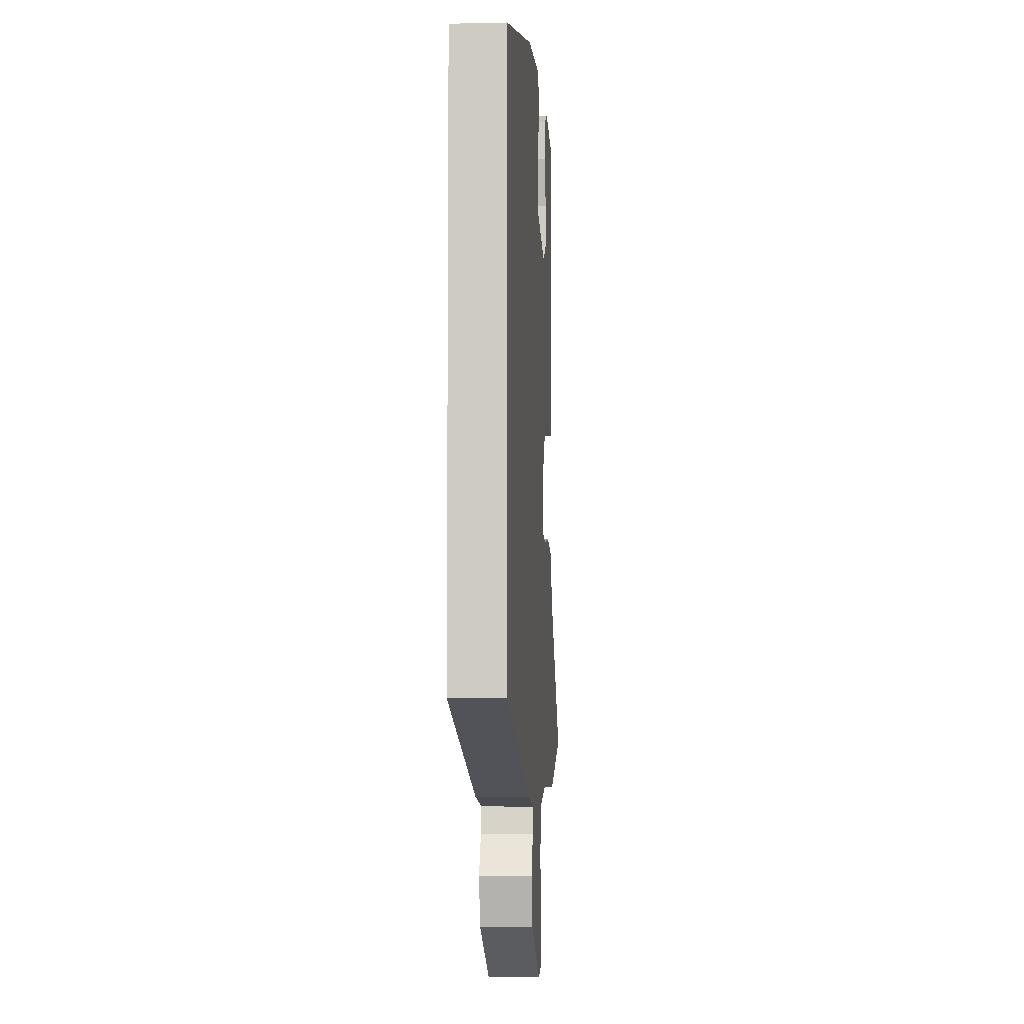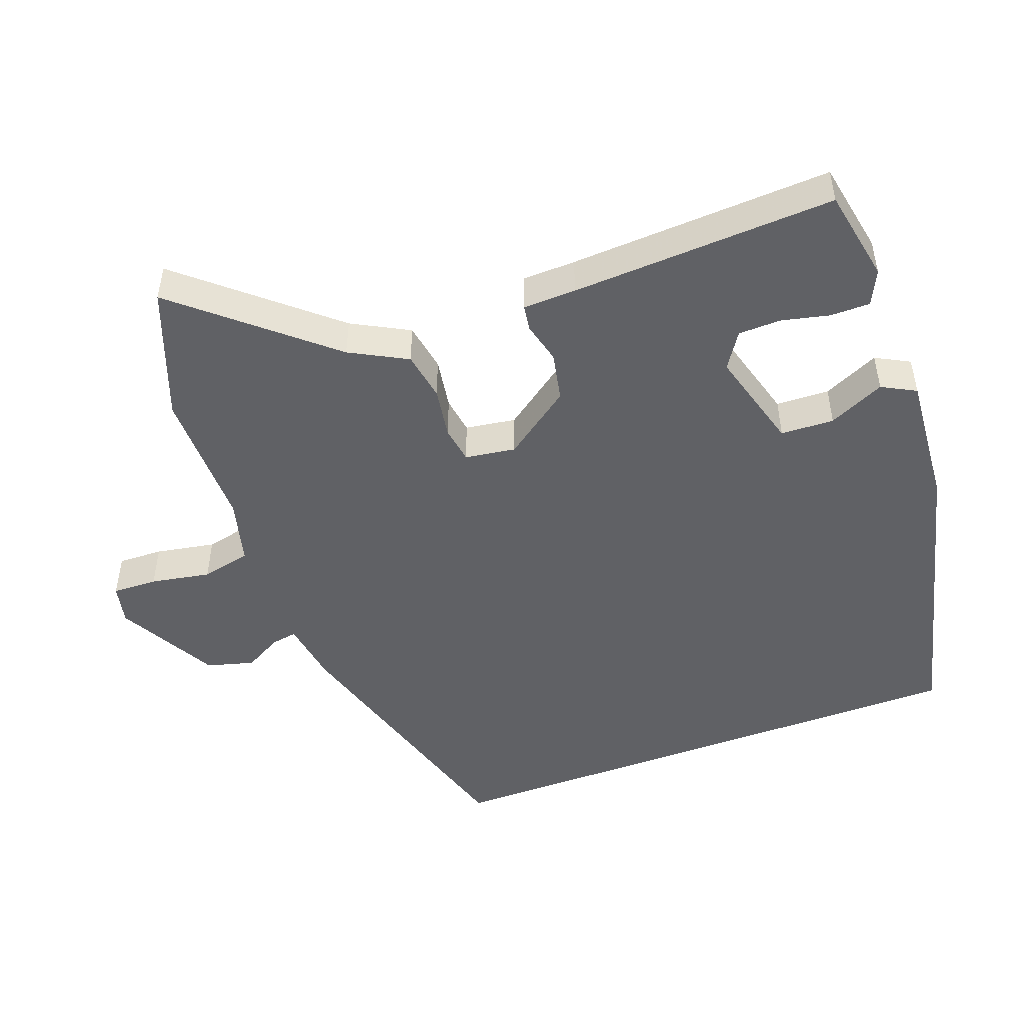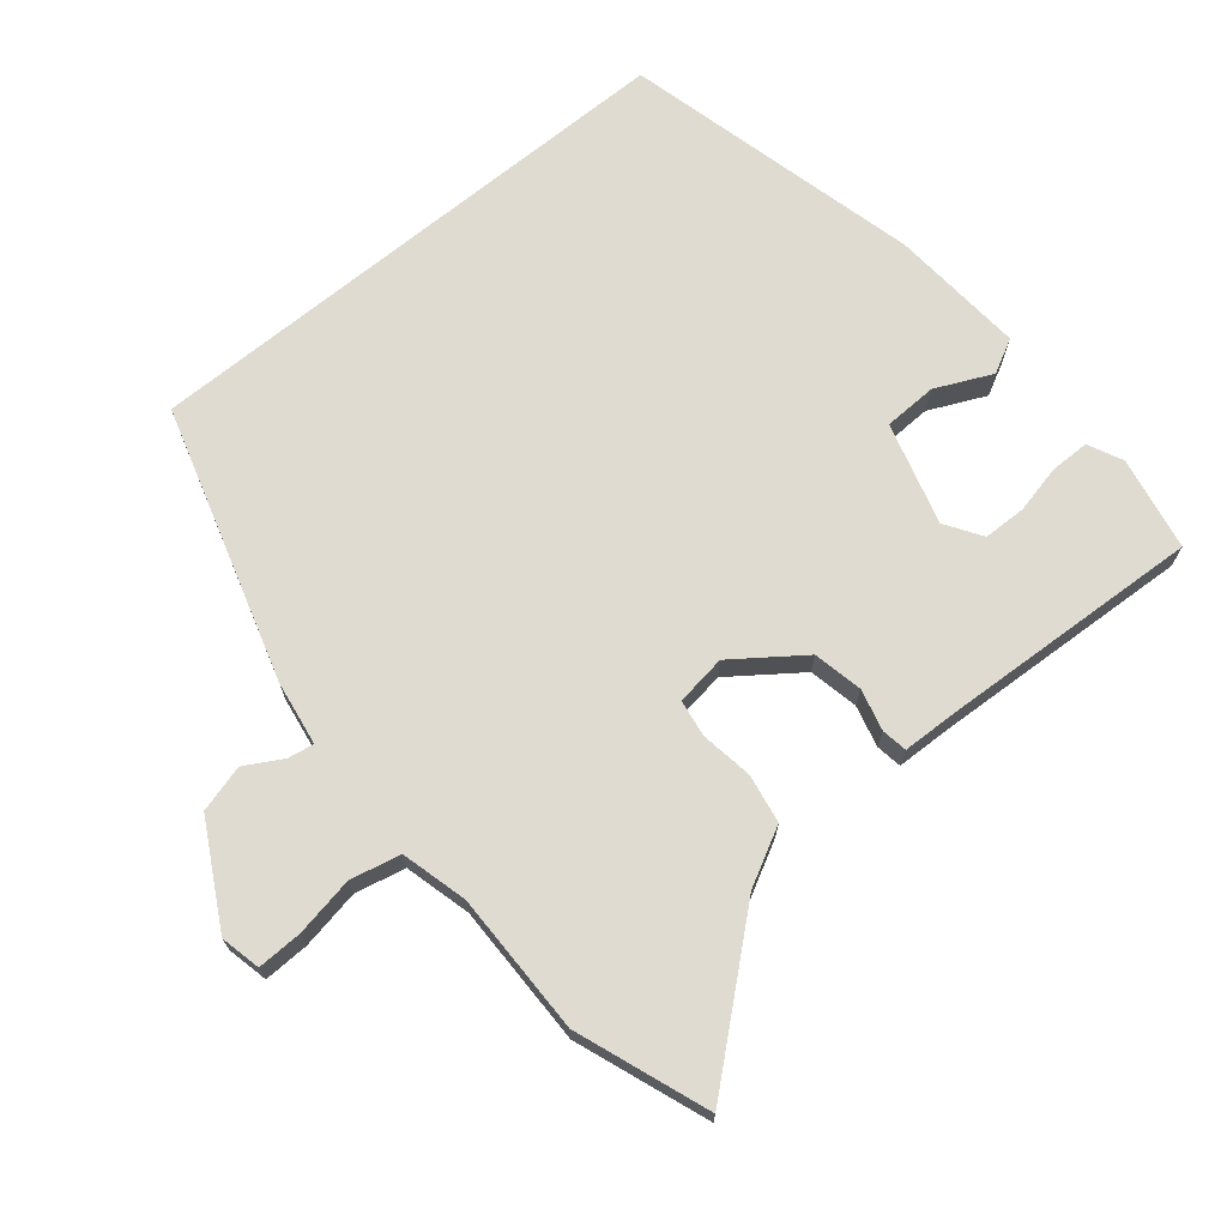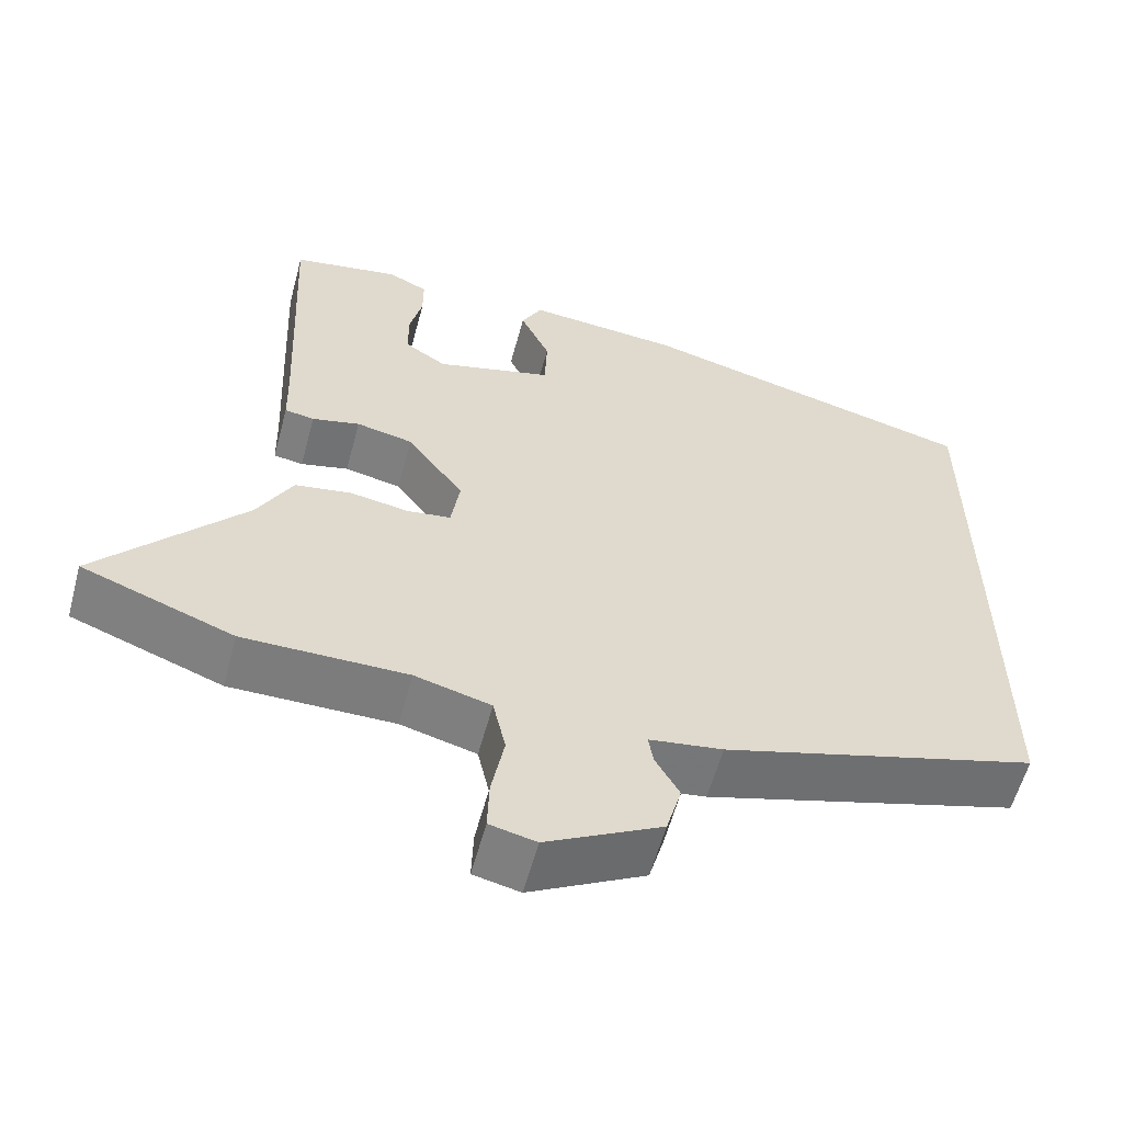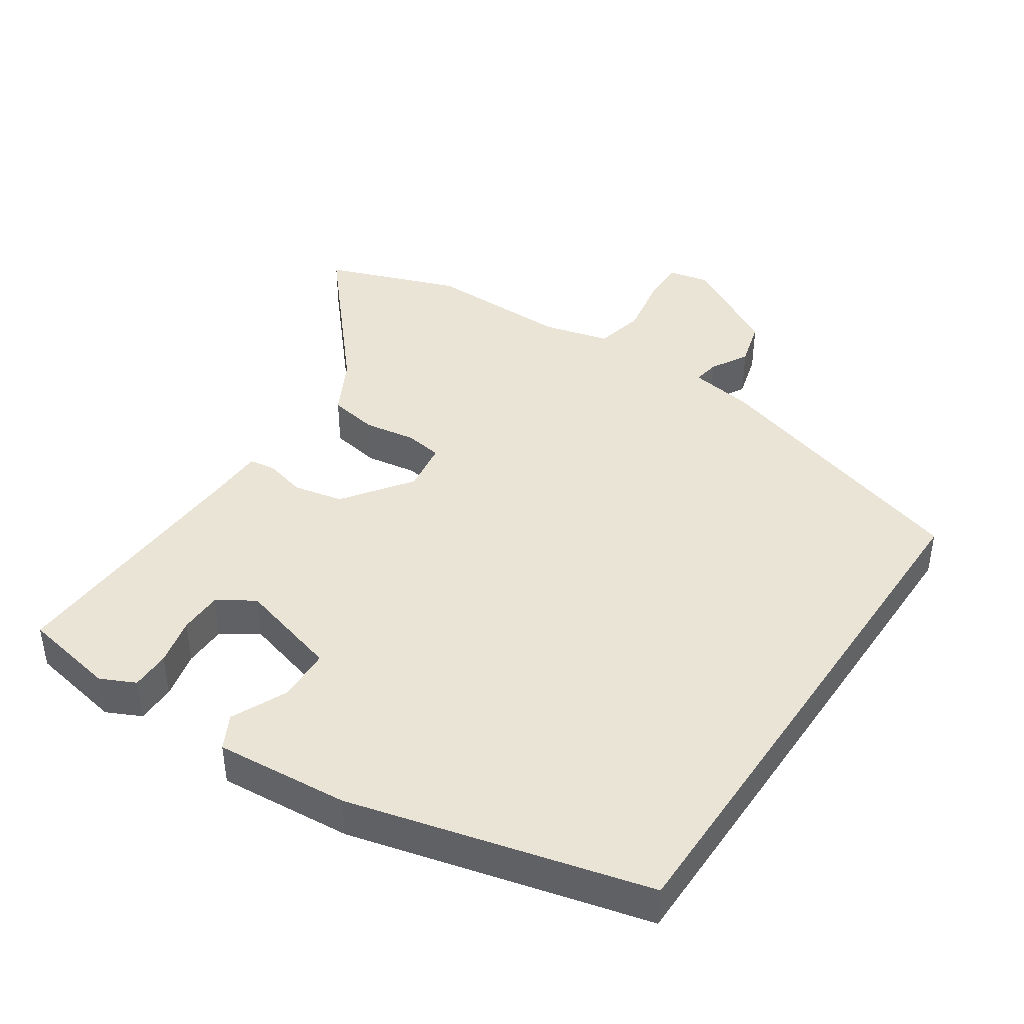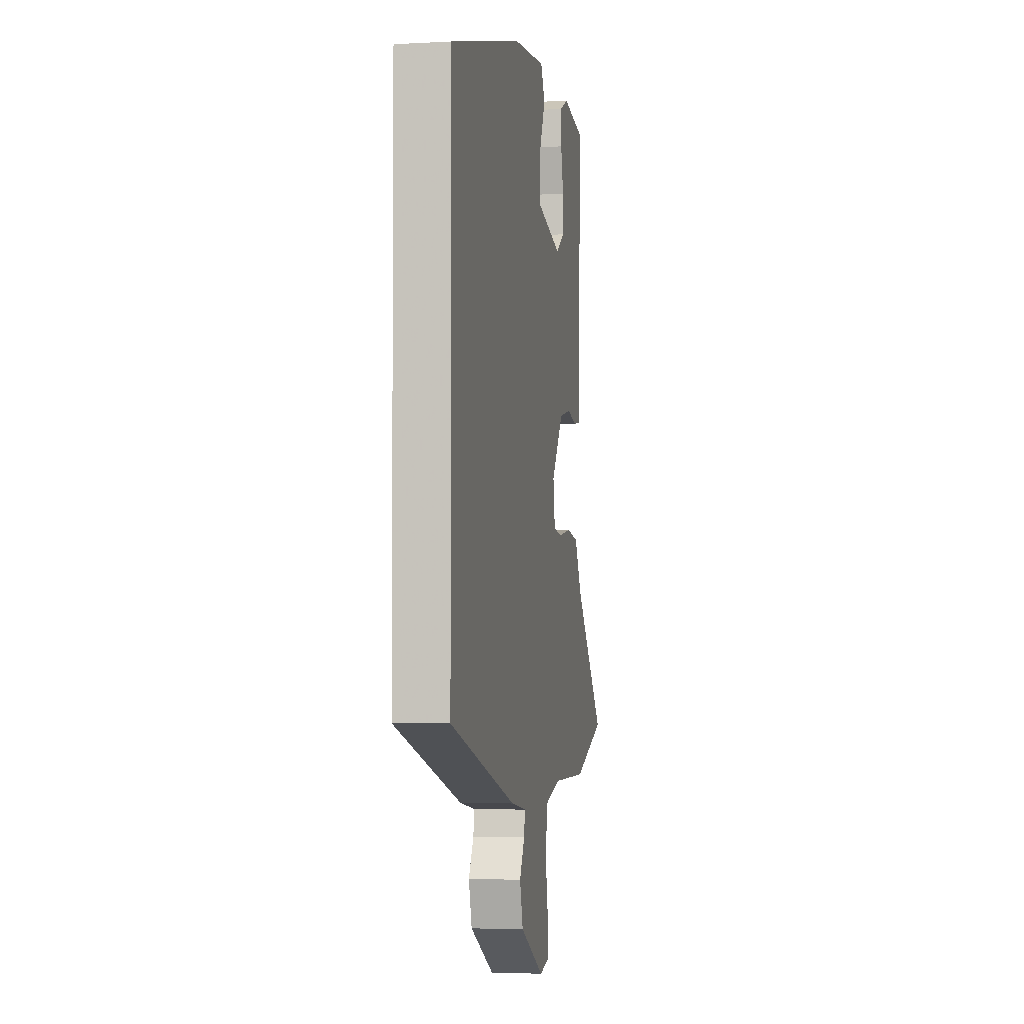
<metadata>
{"format":"obj","ext":"obj","renderer":"f3d","projection":"perspective","resolution":1024,"background":"white","views":[{"elev":-6.2,"azim":94.0,"up":"+Z"},{"elev":-48.7,"azim":-69.5,"up":"+Y"},{"elev":70.2,"azim":-129.2,"up":"+Y"},{"elev":-58.8,"azim":-15.1,"up":"+Z"},{"elev":42.5,"azim":33.9,"up":"+Y"},{"elev":-3.3,"azim":100.5,"up":"+Z"}]}
</metadata>
<code>
v 0.5 0.07 -0.403
v 0.105 0.07 -0.52
v 0.013 0.07 -0.534
v 0.019 0.07 -0.571
v 0.049 0.07 -0.625
v 0.03 0.07 -0.693
v -0.114 0.07 -0.771
v -0.172 0.07 -0.758
v -0.17 0.07 -0.693
v -0.154 0.07 -0.607
v -0.17 0.07 -0.535
v -0.265 0.07 -0.51
v -0.47 0.07 -0.511
v -0.66 0.07 -0.44
v -0.478 0.07 -0.23
v -0.434 0.07 -0.148
v -0.363 0.07 -0.136
v -0.289 0.07 -0.148
v -0.235 0.07 -0.14
v -0.224 0.07 -0.067
v -0.295 0.07 0.031
v -0.366 0.07 0.046
v -0.426 0.07 0.031
v -0.463 0.07 0.037
v -0.465 0.07 0.114
v -0.483 0.07 0.495
v -0.348 0.07 0.52
v -0.298 0.07 0.496
v -0.298 0.07 0.439
v -0.314 0.07 0.37
v -0.313 0.07 0.308
v -0.261 0.07 0.274
v -0.114 0.07 0.315
v -0.111 0.07 0.392
v -0.148 0.07 0.473
v -0.122 0.07 0.522
v 0.071 0.07 0.506
v 0.5 0.07 0.397
v 0.5 0 -0.403
v 0.105 0 -0.52
v 0.013 0 -0.534
v 0.019 0 -0.571
v 0.049 0 -0.625
v 0.03 0 -0.693
v -0.114 0 -0.771
v -0.172 0 -0.758
v -0.17 0 -0.693
v -0.154 0 -0.607
v -0.17 0 -0.535
v -0.265 0 -0.51
v -0.47 0 -0.511
v -0.66 0 -0.44
v -0.478 0 -0.23
v -0.434 0 -0.148
v -0.363 0 -0.136
v -0.289 0 -0.148
v -0.235 0 -0.14
v -0.224 0 -0.067
v -0.295 0 0.031
v -0.366 0 0.046
v -0.426 0 0.031
v -0.463 0 0.037
v -0.465 0 0.114
v -0.483 0 0.495
v -0.348 0 0.52
v -0.298 0 0.496
v -0.298 0 0.439
v -0.314 0 0.37
v -0.313 0 0.308
v -0.261 0 0.274
v -0.114 0 0.315
v -0.111 0 0.392
v -0.148 0 0.473
v -0.122 0 0.522
v 0.071 0 0.506
v 0.5 0 0.397
f 34 35 36 37
f 33 34 37 38
f 32 33 38 1
f 27 28 29 30
f 25 26 27 30
f 25 30 31
f 22 23 24 25
f 21 22 25 31
f 20 21 31 32
f 15 16 17 18
f 15 18 19
f 12 13 14 15
f 11 12 15 19
f 10 11 19 20
f 8 9 10
f 7 8 10
f 4 5 6 7
f 3 4 7 10
f 32 1 2 3
f 3 10 20 32
f 75 74 73 72
f 76 75 72 71
f 39 76 71 70
f 68 67 66 65
f 68 65 64 63
f 69 68 63
f 63 62 61 60
f 69 63 60 59
f 70 69 59 58
f 56 55 54 53
f 57 56 53
f 53 52 51 50
f 57 53 50 49
f 58 57 49 48
f 48 47 46
f 48 46 45
f 45 44 43 42
f 48 45 42 41
f 41 40 39 70
f 70 58 48 41
f 1 39 40 2
f 2 40 41 3
f 3 41 42 4
f 4 42 43 5
f 5 43 44 6
f 6 44 45 7
f 7 45 46 8
f 8 46 47 9
f 9 47 48 10
f 10 48 49 11
f 11 49 50 12
f 12 50 51 13
f 13 51 52 14
f 14 52 53 15
f 15 53 54 16
f 16 54 55 17
f 17 55 56 18
f 18 56 57 19
f 19 57 58 20
f 20 58 59 21
f 21 59 60 22
f 22 60 61 23
f 23 61 62 24
f 24 62 63 25
f 25 63 64 26
f 26 64 65 27
f 27 65 66 28
f 28 66 67 29
f 29 67 68 30
f 30 68 69 31
f 31 69 70 32
f 32 70 71 33
f 33 71 72 34
f 34 72 73 35
f 35 73 74 36
f 36 74 75 37
f 37 75 76 38
f 38 76 39 1

</code>
